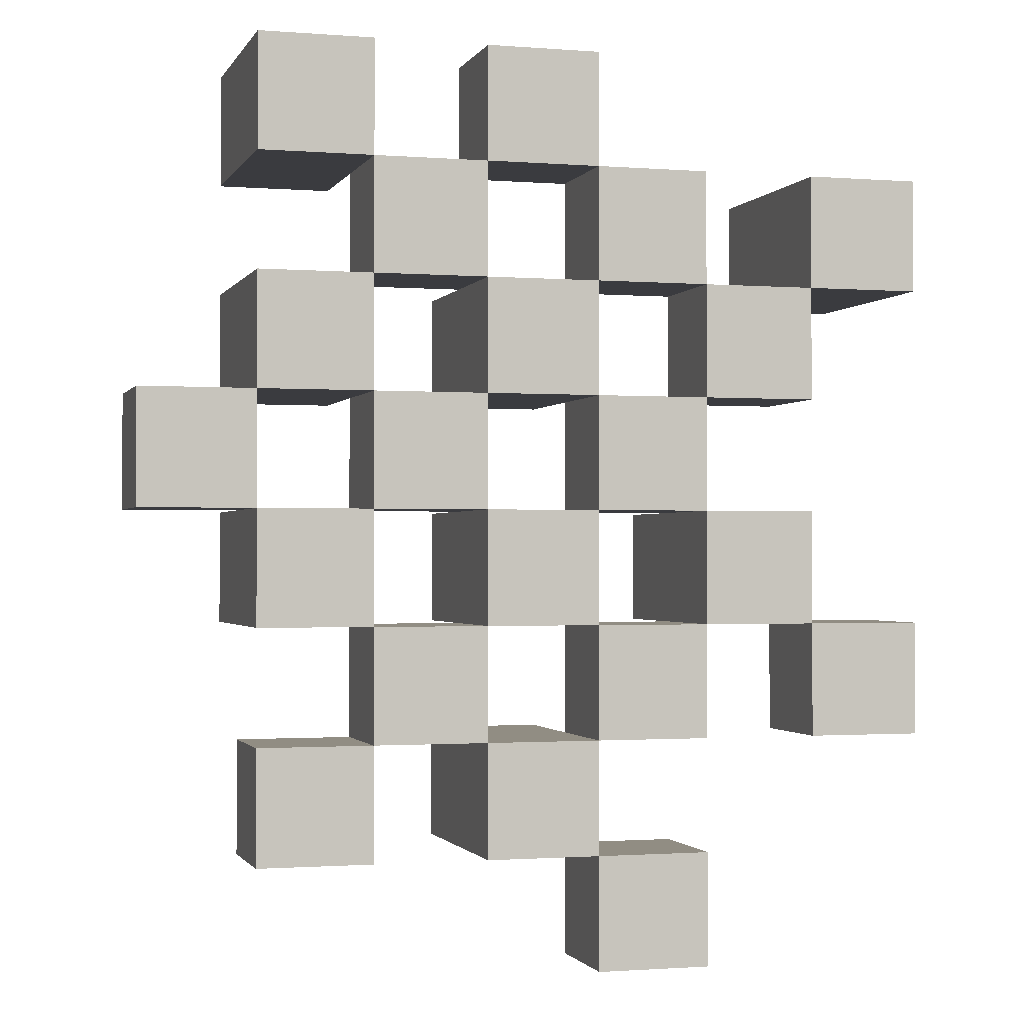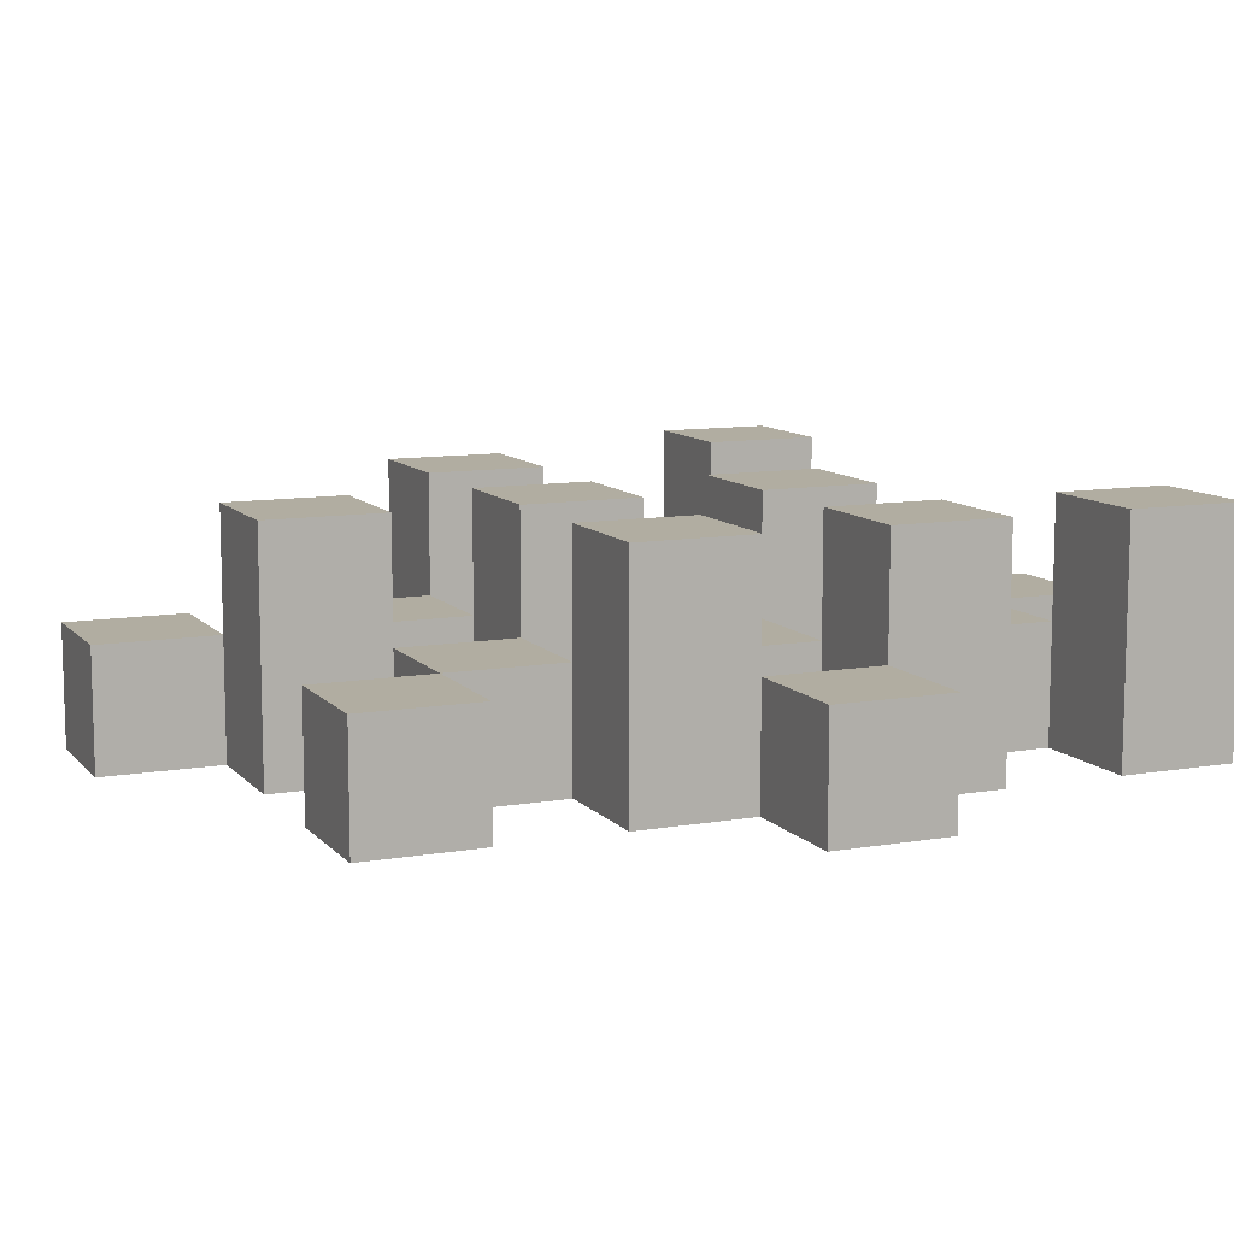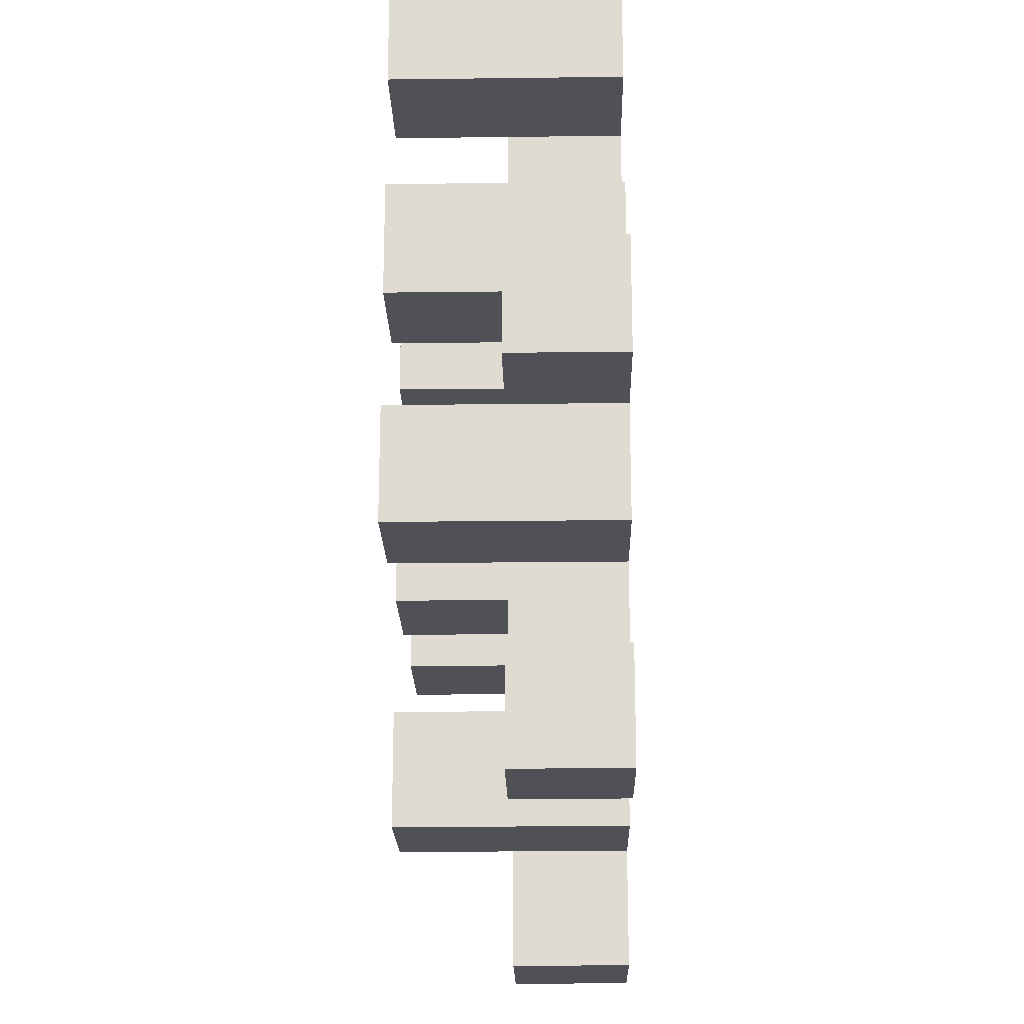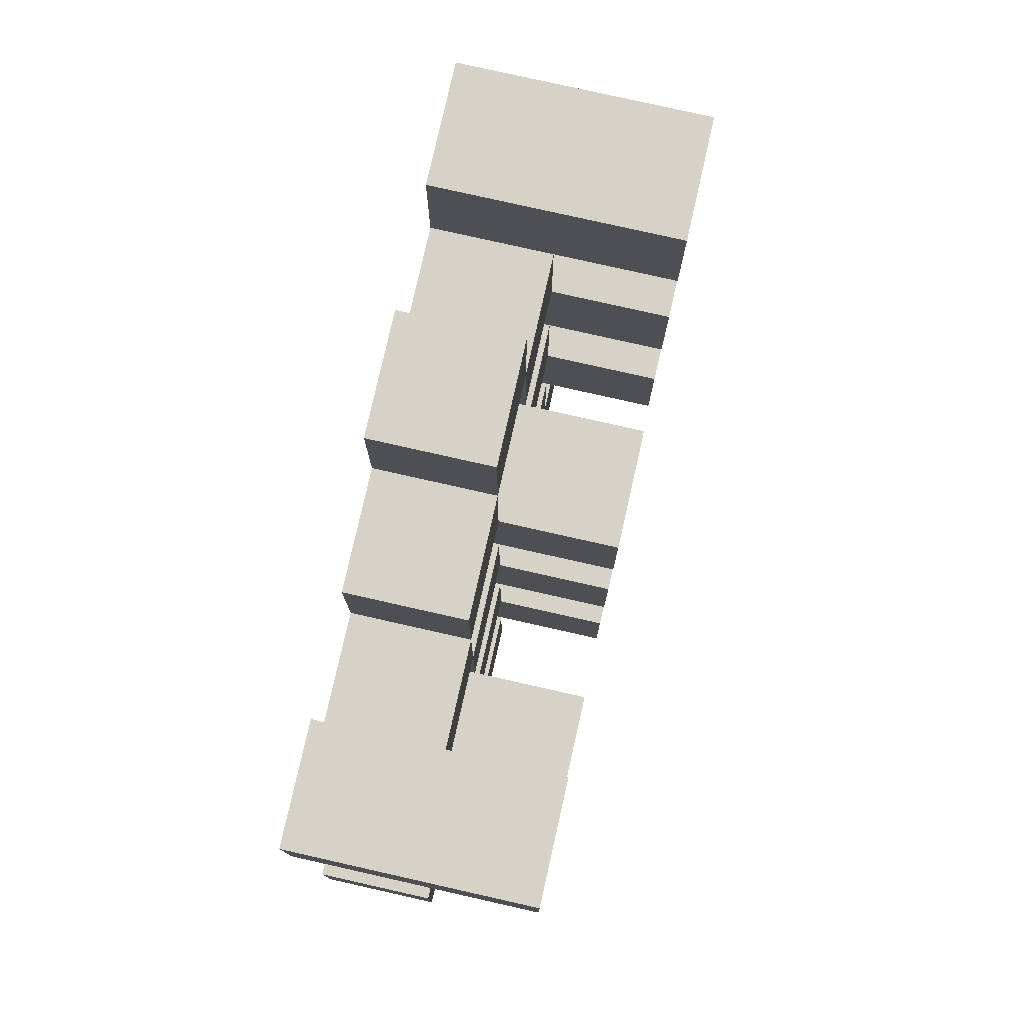
<metadata>
{"format":"obj","ext":"obj","renderer":"f3d","projection":"perspective","resolution":1024,"background":"white","views":[{"elev":-1.2,"azim":-16.0,"up":"+Z"},{"elev":10.4,"azim":-113.6,"up":"+Y"},{"elev":-20.3,"azim":-88.7,"up":"+Z"},{"elev":78.4,"azim":102.7,"up":"+Z"}]}
</metadata>
<code>
o
v 24 0.9 12.8
v 23.9 0.9 12.8
v 23.8 0.9 12.8
v 23.7 0.9 12.8
v 24 1 12.8
v 23.9 1 12.8
v 23.8 1.1 12.8
v 23.7 1.1 12.8
v 24.3 0.9 12.7
v 24.2 0.9 12.7
v 24.1 0.9 12.7
v 24 0.9 12.7
v 23.9 0.9 12.7
v 23.8 0.9 12.7
v 24.1 1 12.7
v 24 1 12.7
v 23.9 1 12.7
v 23.8 1 12.7
v 24.3 1.1 12.7
v 24.2 1.1 12.7
v 24.2 0.9 12.6
v 24.1 0.9 12.6
v 24 0.9 12.6
v 23.9 0.9 12.6
v 23.8 0.9 12.6
v 23.7 0.9 12.6
v 24.2 1 12.6
v 24.1 1 12.6
v 24 1 12.6
v 23.9 1 12.6
v 23.8 1 12.6
v 24 1.1 12.6
v 23.9 1.1 12.6
v 23.8 1.1 12.6
v 23.7 1.1 12.6
v 24.1 0.9 12.5
v 24 0.9 12.5
v 23.9 0.9 12.5
v 23.8 0.9 12.5
v 23.7 0.9 12.5
v 23.6 0.9 12.5
v 24.1 1 12.5
v 24 1 12.5
v 23.9 1 12.5
v 23.8 1 12.5
v 23.7 1 12.5
v 23.6 1 12.5
v 24.2 0.9 12.4
v 24.1 0.9 12.4
v 24 0.9 12.4
v 23.9 0.9 12.4
v 23.8 0.9 12.4
v 23.7 0.9 12.4
v 24.1 1 12.4
v 24 1 12.4
v 23.9 1 12.4
v 23.8 1 12.4
v 23.7 1 12.4
v 24.2 1.1 12.4
v 24.1 1.1 12.4
v 24 1.1 12.4
v 23.9 1.1 12.4
v 23.8 1.1 12.4
v 23.7 1.1 12.4
v 24.3 0.9 12.3
v 24.2 0.9 12.3
v 24.1 0.9 12.3
v 24 0.9 12.3
v 23.9 0.9 12.3
v 23.8 0.9 12.3
v 24.3 1 12.3
v 24.2 1 12.3
v 24.1 1 12.3
v 24 1 12.3
v 23.9 1 12.3
v 23.8 1 12.3
v 24 0.9 12.2
v 23.9 0.9 12.2
v 23.8 0.9 12.2
v 23.7 0.9 12.2
v 24 1 12.2
v 23.9 1 12.2
v 23.8 1 12.2
v 23.7 1 12.2
v 24 1.1 12.2
v 23.9 1.1 12.2
v 24.1 0.9 12.1
v 24 0.9 12.1
v 24.1 1 12.1
v 24 1 12.1
v 24 0.9 12.7
v 23.9 0.9 12.7
v 23.8 0.9 12.7
v 23.7 0.9 12.7
v 24 1 12.7
v 23.9 1 12.7
v 23.8 1 12.7
v 23.8 1.1 12.7
v 23.7 1.1 12.7
v 24.3 0.9 12.6
v 24.2 0.9 12.6
v 24.1 0.9 12.6
v 24 0.9 12.6
v 23.9 0.9 12.6
v 23.8 0.9 12.6
v 24.2 1 12.6
v 24.1 1 12.6
v 24 1 12.6
v 23.9 1 12.6
v 23.8 1 12.6
v 24.3 1.1 12.6
v 24.2 1.1 12.6
v 24.2 0.9 12.5
v 24.1 0.9 12.5
v 24 0.9 12.5
v 23.9 0.9 12.5
v 23.8 0.9 12.5
v 23.7 0.9 12.5
v 24.2 1 12.5
v 24.1 1 12.5
v 24 1 12.5
v 23.9 1 12.5
v 23.8 1 12.5
v 23.7 1 12.5
v 24 1.1 12.5
v 23.9 1.1 12.5
v 23.8 1.1 12.5
v 23.7 1.1 12.5
v 24.1 0.9 12.4
v 24 0.9 12.4
v 23.9 0.9 12.4
v 23.8 0.9 12.4
v 23.7 0.9 12.4
v 23.6 0.9 12.4
v 24.1 1 12.4
v 24 1 12.4
v 23.9 1 12.4
v 23.8 1 12.4
v 23.7 1 12.4
v 23.6 1 12.4
v 24.2 0.9 12.3
v 24.1 0.9 12.3
v 24 0.9 12.3
v 23.9 0.9 12.3
v 23.8 0.9 12.3
v 23.7 0.9 12.3
v 24.2 1 12.3
v 24.1 1 12.3
v 24 1 12.3
v 23.9 1 12.3
v 23.8 1 12.3
v 24.2 1.1 12.3
v 24.1 1.1 12.3
v 24 1.1 12.3
v 23.9 1.1 12.3
v 23.8 1.1 12.3
v 23.7 1.1 12.3
v 24.3 0.9 12.2
v 24.2 0.9 12.2
v 24.1 0.9 12.2
v 24 0.9 12.2
v 23.9 0.9 12.2
v 23.8 0.9 12.2
v 24.3 1 12.2
v 24.2 1 12.2
v 24.1 1 12.2
v 24 1 12.2
v 23.9 1 12.2
v 23.8 1 12.2
v 24 0.9 12.1
v 23.9 0.9 12.1
v 23.8 0.9 12.1
v 23.7 0.9 12.1
v 24 1 12.1
v 23.8 1 12.1
v 23.7 1 12.1
v 24 1.1 12.1
v 23.9 1.1 12.1
v 24.1 0.9 12
v 24 0.9 12
v 24.1 1 12
v 24 1 12
v 24.3 0.9 12.7
v 24.3 1.1 12.7
v 24.3 0.9 12.6
v 24.3 1.1 12.6
v 24.3 0.9 12.3
v 24.3 1 12.3
v 24.3 0.9 12.2
v 24.3 1 12.2
v 24.2 0.9 12.6
v 24.2 1 12.6
v 24.2 0.9 12.5
v 24.2 1 12.5
v 24.2 0.9 12.4
v 24.2 1.1 12.4
v 24.2 0.9 12.3
v 24.2 1 12.3
v 24.2 1.1 12.3
v 24.1 0.9 12.7
v 24.1 1 12.7
v 24.1 0.9 12.6
v 24.1 1 12.6
v 24.1 0.9 12.5
v 24.1 1 12.5
v 24.1 0.9 12.4
v 24.1 1 12.4
v 24.1 0.9 12.3
v 24.1 1 12.3
v 24.1 0.9 12.2
v 24.1 1 12.2
v 24.1 0.9 12.1
v 24.1 1 12.1
v 24.1 0.9 12
v 24.1 1 12
v 24 0.9 12.8
v 24 1 12.8
v 24 0.9 12.7
v 24 1 12.7
v 24 0.9 12.6
v 24 1 12.6
v 24 1.1 12.6
v 24 0.9 12.5
v 24 1 12.5
v 24 1.1 12.5
v 24 0.9 12.4
v 24 1 12.4
v 24 1.1 12.4
v 24 0.9 12.3
v 24 1 12.3
v 24 1.1 12.3
v 24 0.9 12.2
v 24 1 12.2
v 24 1.1 12.2
v 24 0.9 12.1
v 24 1 12.1
v 24 1.1 12.1
v 23.9 0.9 12.7
v 23.9 1 12.7
v 23.9 0.9 12.6
v 23.9 1 12.6
v 23.9 0.9 12.5
v 23.9 1 12.5
v 23.9 0.9 12.4
v 23.9 1 12.4
v 23.9 0.9 12.3
v 23.9 1 12.3
v 23.9 0.9 12.2
v 23.9 1 12.2
v 23.8 0.9 12.8
v 23.8 1.1 12.8
v 23.8 0.9 12.7
v 23.8 1 12.7
v 23.8 1.1 12.7
v 23.8 0.9 12.6
v 23.8 1 12.6
v 23.8 1.1 12.6
v 23.8 0.9 12.5
v 23.8 1 12.5
v 23.8 1.1 12.5
v 23.8 0.9 12.4
v 23.8 1 12.4
v 23.8 1.1 12.4
v 23.8 0.9 12.3
v 23.8 1 12.3
v 23.8 1.1 12.3
v 23.8 0.9 12.2
v 23.8 1 12.2
v 23.8 0.9 12.1
v 23.8 1 12.1
v 23.7 0.9 12.5
v 23.7 1 12.5
v 23.7 0.9 12.4
v 23.7 1 12.4
v 24.2 0.9 12.7
v 24.2 1.1 12.7
v 24.2 0.9 12.6
v 24.2 1 12.6
v 24.2 1.1 12.6
v 24.2 0.9 12.3
v 24.2 1 12.3
v 24.2 0.9 12.2
v 24.2 1 12.2
v 24.1 0.9 12.6
v 24.1 1 12.6
v 24.1 0.9 12.5
v 24.1 1 12.5
v 24.1 0.9 12.4
v 24.1 1 12.4
v 24.1 1.1 12.4
v 24.1 0.9 12.3
v 24.1 1 12.3
v 24.1 1.1 12.3
v 24 0.9 12.7
v 24 1 12.7
v 24 0.9 12.6
v 24 1 12.6
v 24 0.9 12.5
v 24 1 12.5
v 24 0.9 12.4
v 24 1 12.4
v 24 0.9 12.3
v 24 1 12.3
v 24 0.9 12.2
v 24 1 12.2
v 24 0.9 12.1
v 24 1 12.1
v 24 0.9 12
v 24 1 12
v 23.9 0.9 12.8
v 23.9 1 12.8
v 23.9 0.9 12.7
v 23.9 1 12.7
v 23.9 0.9 12.6
v 23.9 1 12.6
v 23.9 1.1 12.6
v 23.9 0.9 12.5
v 23.9 1 12.5
v 23.9 1.1 12.5
v 23.9 0.9 12.4
v 23.9 1 12.4
v 23.9 1.1 12.4
v 23.9 0.9 12.3
v 23.9 1 12.3
v 23.9 1.1 12.3
v 23.9 0.9 12.2
v 23.9 1 12.2
v 23.9 1.1 12.2
v 23.9 0.9 12.1
v 23.9 1.1 12.1
v 23.8 0.9 12.7
v 23.8 1 12.7
v 23.8 0.9 12.6
v 23.8 1 12.6
v 23.8 0.9 12.5
v 23.8 1 12.5
v 23.8 0.9 12.4
v 23.8 1 12.4
v 23.8 0.9 12.3
v 23.8 1 12.3
v 23.8 0.9 12.2
v 23.8 1 12.2
v 23.7 0.9 12.8
v 23.7 1.1 12.8
v 23.7 0.9 12.7
v 23.7 1.1 12.7
v 23.7 0.9 12.6
v 23.7 1.1 12.6
v 23.7 0.9 12.5
v 23.7 1 12.5
v 23.7 1.1 12.5
v 23.7 0.9 12.4
v 23.7 1 12.4
v 23.7 1.1 12.4
v 23.7 0.9 12.3
v 23.7 1.1 12.3
v 23.7 0.9 12.2
v 23.7 1 12.2
v 23.7 0.9 12.1
v 23.7 1 12.1
v 23.6 0.9 12.5
v 23.6 1 12.5
v 23.6 0.9 12.4
v 23.6 1 12.4
v 24.3 0.9 12.7
v 24.3 0.9 12.6
v 24.3 0.9 12.3
v 24.3 0.9 12.2
v 24.2 0.9 12.7
v 24.2 0.9 12.6
v 24.2 0.9 12.5
v 24.2 0.9 12.4
v 24.2 0.9 12.3
v 24.2 0.9 12.2
v 24.1 0.9 12.7
v 24.1 0.9 12.6
v 24.1 0.9 12.5
v 24.1 0.9 12.4
v 24.1 0.9 12.3
v 24.1 0.9 12.2
v 24.1 0.9 12.1
v 24.1 0.9 12
v 24 0.9 12.8
v 24 0.9 12.7
v 24 0.9 12.6
v 24 0.9 12.5
v 24 0.9 12.4
v 24 0.9 12.3
v 24 0.9 12.2
v 24 0.9 12.1
v 24 0.9 12
v 23.9 0.9 12.8
v 23.9 0.9 12.7
v 23.9 0.9 12.6
v 23.9 0.9 12.5
v 23.9 0.9 12.4
v 23.9 0.9 12.3
v 23.9 0.9 12.2
v 23.9 0.9 12.1
v 23.8 0.9 12.8
v 23.8 0.9 12.7
v 23.8 0.9 12.6
v 23.8 0.9 12.5
v 23.8 0.9 12.4
v 23.8 0.9 12.3
v 23.8 0.9 12.2
v 23.8 0.9 12.1
v 23.7 0.9 12.8
v 23.7 0.9 12.7
v 23.7 0.9 12.6
v 23.7 0.9 12.5
v 23.7 0.9 12.4
v 23.7 0.9 12.3
v 23.7 0.9 12.2
v 23.7 0.9 12.1
v 23.6 0.9 12.5
v 23.6 0.9 12.4
v 24.3 1 12.3
v 24.3 1 12.2
v 24.2 1 12.6
v 24.2 1 12.5
v 24.2 1 12.3
v 24.2 1 12.2
v 24.1 1 12.7
v 24.1 1 12.6
v 24.1 1 12.5
v 24.1 1 12.4
v 24.1 1 12.3
v 24.1 1 12.2
v 24.1 1 12.1
v 24.1 1 12
v 24 1 12.8
v 24 1 12.7
v 24 1 12.6
v 24 1 12.5
v 24 1 12.4
v 24 1 12.3
v 24 1 12.2
v 24 1 12.1
v 24 1 12
v 23.9 1 12.8
v 23.9 1 12.7
v 23.9 1 12.6
v 23.9 1 12.5
v 23.9 1 12.4
v 23.9 1 12.3
v 23.9 1 12.2
v 23.8 1 12.7
v 23.8 1 12.6
v 23.8 1 12.5
v 23.8 1 12.4
v 23.8 1 12.3
v 23.8 1 12.2
v 23.8 1 12.1
v 23.7 1 12.5
v 23.7 1 12.4
v 23.7 1 12.2
v 23.7 1 12.1
v 23.6 1 12.5
v 23.6 1 12.4
v 24.3 1.1 12.7
v 24.3 1.1 12.6
v 24.2 1.1 12.7
v 24.2 1.1 12.6
v 24.2 1.1 12.4
v 24.2 1.1 12.3
v 24.1 1.1 12.4
v 24.1 1.1 12.3
v 24 1.1 12.6
v 24 1.1 12.5
v 24 1.1 12.4
v 24 1.1 12.3
v 24 1.1 12.2
v 24 1.1 12.1
v 23.9 1.1 12.6
v 23.9 1.1 12.5
v 23.9 1.1 12.4
v 23.9 1.1 12.3
v 23.9 1.1 12.2
v 23.9 1.1 12.1
v 23.8 1.1 12.8
v 23.8 1.1 12.7
v 23.8 1.1 12.6
v 23.8 1.1 12.5
v 23.8 1.1 12.4
v 23.8 1.1 12.3
v 23.7 1.1 12.8
v 23.7 1.1 12.7
v 23.7 1.1 12.6
v 23.7 1.1 12.5
v 23.7 1.1 12.4
v 23.7 1.1 12.3
f 5 2 1
f 6 2 5
f 7 4 3
f 8 4 7
f 15 12 11
f 16 12 15
f 17 14 13
f 18 14 17
f 19 10 9
f 20 10 19
f 27 22 21
f 28 22 27
f 29 24 23
f 30 24 29
f 31 26 25
f 32 30 29
f 33 30 32
f 34 26 31
f 35 26 34
f 42 37 36
f 43 37 42
f 44 39 38
f 45 39 44
f 46 41 40
f 47 41 46
f 54 49 48
f 55 51 50
f 56 51 55
f 57 53 52
f 58 53 57
f 59 54 48
f 60 54 59
f 61 56 55
f 62 56 61
f 63 58 57
f 64 58 63
f 71 66 65
f 72 66 71
f 73 68 67
f 74 68 73
f 75 70 69
f 76 70 75
f 81 78 77
f 82 78 81
f 83 80 79
f 84 80 83
f 85 82 81
f 86 82 85
f 89 88 87
f 90 88 89
f 91 92 95
f 95 92 96
f 93 94 97
f 97 94 98
f 98 94 99
f 100 101 106
f 102 103 107
f 107 103 108
f 104 105 109
f 109 105 110
f 100 106 111
f 111 106 112
f 113 114 119
f 119 114 120
f 115 116 121
f 121 116 122
f 117 118 123
f 123 118 124
f 121 122 125
f 125 122 126
f 123 124 127
f 127 124 128
f 129 130 135
f 135 130 136
f 131 132 137
f 137 132 138
f 133 134 139
f 139 134 140
f 141 142 147
f 147 142 148
f 143 144 149
f 149 144 150
f 145 146 151
f 147 148 152
f 152 148 153
f 149 150 154
f 154 150 155
f 151 146 156
f 156 146 157
f 158 159 164
f 164 159 165
f 160 161 166
f 166 161 167
f 162 163 168
f 168 163 169
f 170 171 174
f 172 173 175
f 175 173 176
f 174 171 177
f 177 171 178
f 179 180 181
f 181 180 182
f 185 184 183
f 186 184 185
f 189 188 187
f 190 188 189
f 193 192 191
f 194 192 193
f 197 196 195
f 198 196 197
f 199 196 198
f 202 201 200
f 203 201 202
f 206 205 204
f 207 205 206
f 210 209 208
f 211 209 210
f 214 213 212
f 215 213 214
f 218 217 216
f 219 217 218
f 223 221 220
f 223 222 221
f 224 222 223
f 225 222 224
f 229 227 226
f 229 228 227
f 230 228 229
f 231 228 230
f 235 233 232
f 235 234 233
f 236 234 235
f 237 234 236
f 240 239 238
f 241 239 240
f 244 243 242
f 245 243 244
f 248 247 246
f 249 247 248
f 252 251 250
f 253 251 252
f 254 251 253
f 258 256 255
f 258 257 256
f 259 257 258
f 260 257 259
f 264 262 261
f 264 263 262
f 265 263 264
f 266 263 265
f 269 268 267
f 270 268 269
f 273 272 271
f 274 272 273
f 275 276 277
f 277 276 278
f 278 276 279
f 280 281 282
f 282 281 283
f 284 285 286
f 286 285 287
f 288 289 291
f 289 290 291
f 291 290 292
f 292 290 293
f 294 295 296
f 296 295 297
f 298 299 300
f 300 299 301
f 302 303 304
f 304 303 305
f 306 307 308
f 308 307 309
f 310 311 312
f 312 311 313
f 314 315 317
f 315 316 317
f 317 316 318
f 318 316 319
f 320 321 323
f 321 322 323
f 323 322 324
f 324 322 325
f 326 327 329
f 327 328 329
f 329 328 330
f 331 332 333
f 333 332 334
f 335 336 337
f 337 336 338
f 339 340 341
f 341 340 342
f 343 344 345
f 345 344 346
f 347 348 349
f 349 348 350
f 350 348 351
f 352 353 355
f 353 354 355
f 355 354 356
f 357 358 359
f 359 358 360
f 361 362 363
f 363 362 364
f 369 366 365
f 370 366 369
f 373 368 367
f 374 368 373
f 376 371 370
f 377 371 376
f 378 373 372
f 379 373 378
f 384 376 375
f 385 376 384
f 386 378 377
f 387 378 386
f 388 380 379
f 389 380 388
f 390 382 381
f 391 382 390
f 392 384 383
f 393 384 392
f 394 386 385
f 395 386 394
f 396 388 387
f 397 388 396
f 398 390 389
f 399 390 398
f 401 394 393
f 402 394 401
f 403 396 395
f 404 396 403
f 405 398 397
f 406 398 405
f 408 401 400
f 409 401 408
f 410 403 402
f 411 403 410
f 412 405 404
f 413 405 412
f 414 407 406
f 415 407 414
f 416 412 411
f 417 412 416
f 418 419 422
f 422 419 423
f 420 421 425
f 425 421 426
f 424 425 433
f 433 425 434
f 426 427 435
f 435 427 436
f 428 429 437
f 437 429 438
f 430 431 439
f 439 431 440
f 432 433 441
f 441 433 442
f 442 443 448
f 448 443 449
f 444 445 450
f 450 445 451
f 446 447 452
f 452 447 453
f 453 454 457
f 457 454 458
f 455 456 459
f 459 456 460
f 461 462 463
f 463 462 464
f 465 466 467
f 467 466 468
f 469 470 475
f 475 470 476
f 471 472 477
f 477 472 478
f 473 474 479
f 479 474 480
f 481 482 487
f 487 482 488
f 483 484 489
f 489 484 490
f 485 486 491
f 491 486 492

</code>
